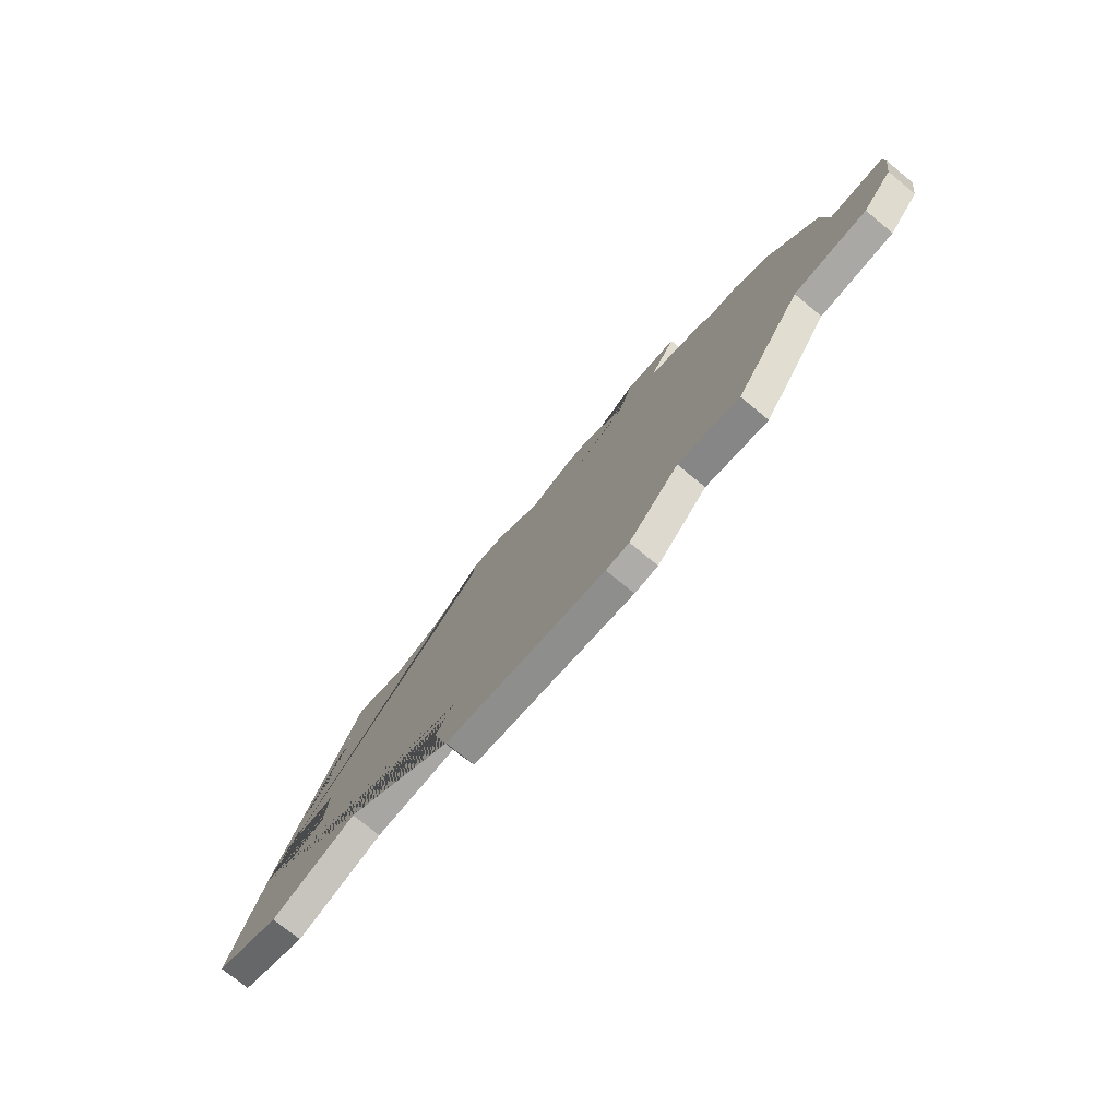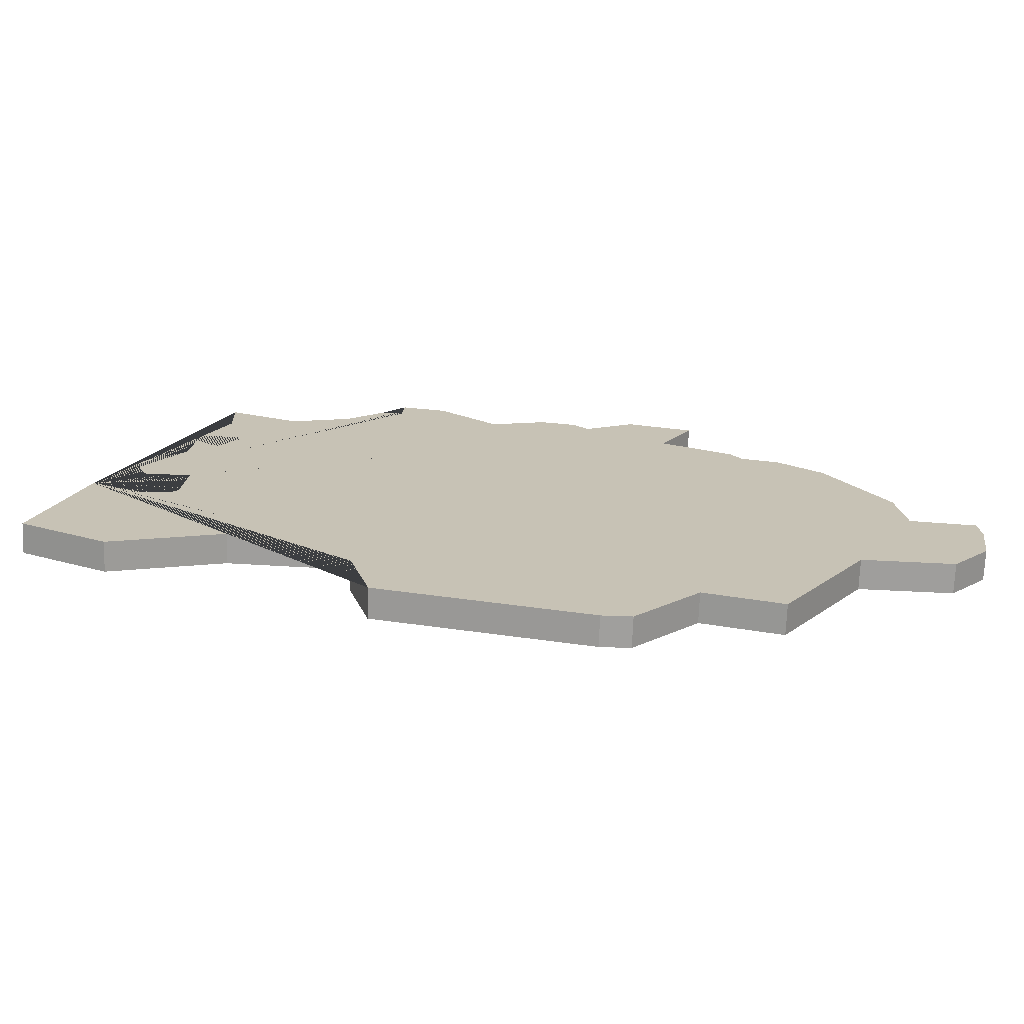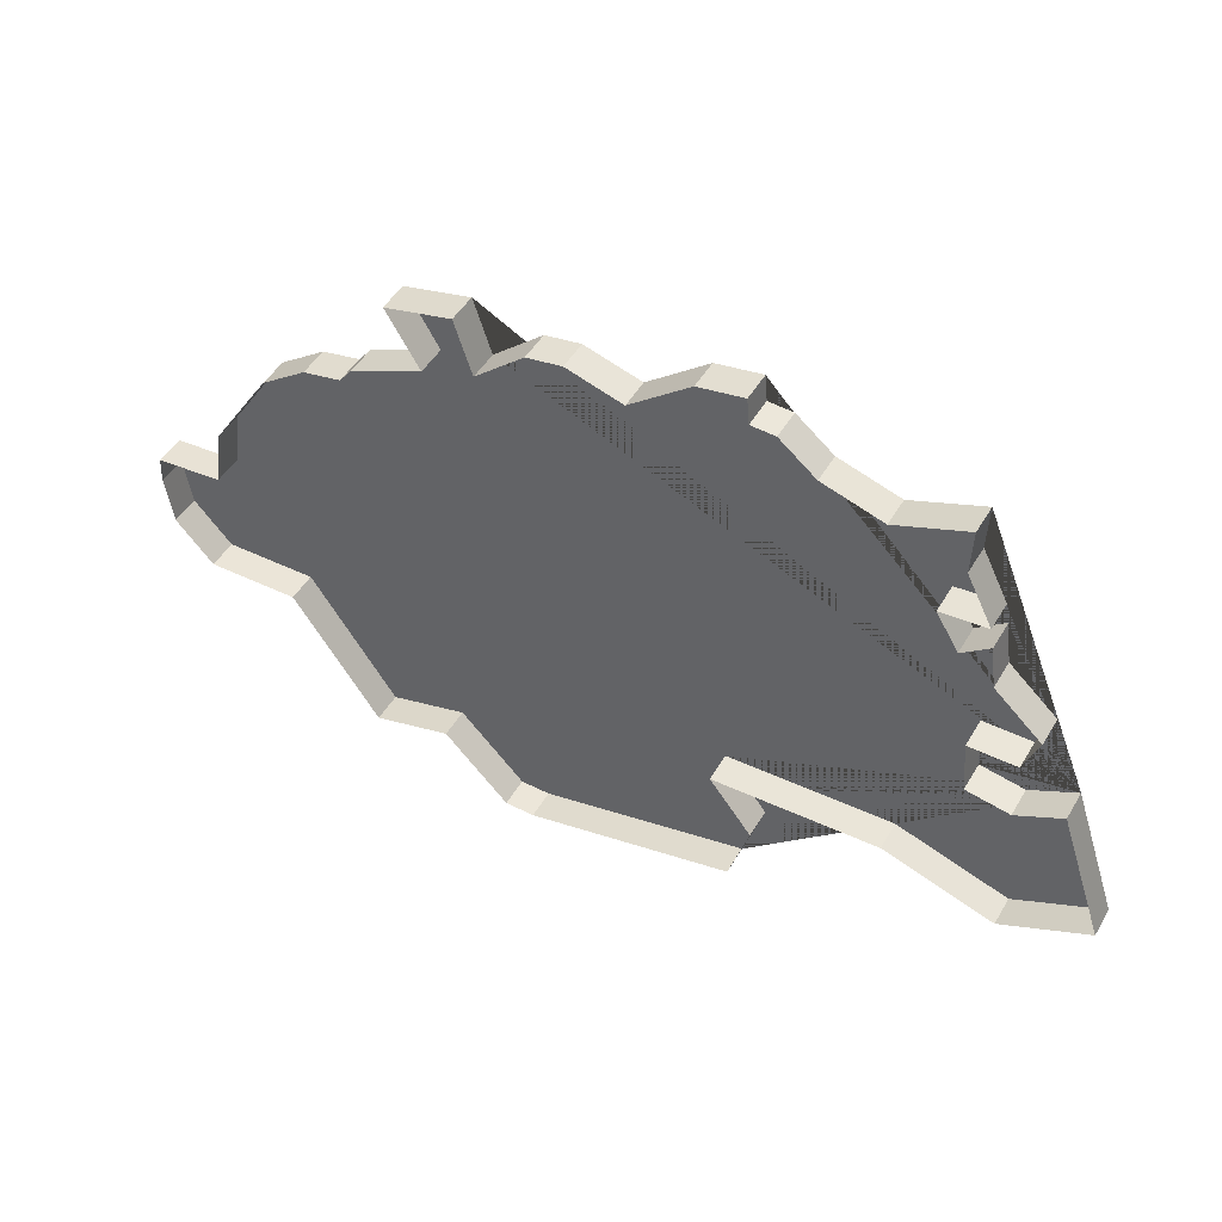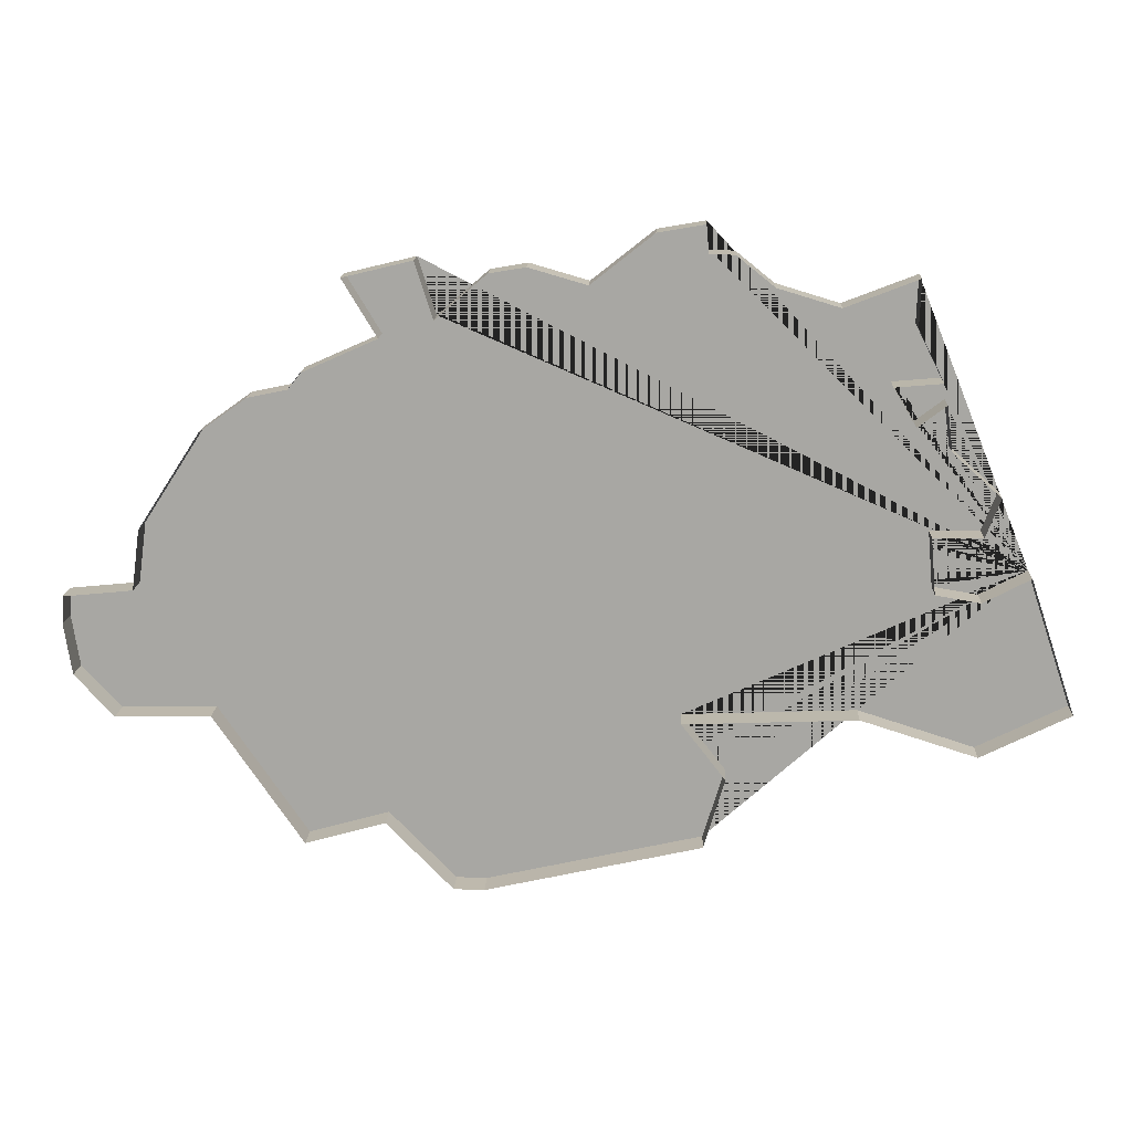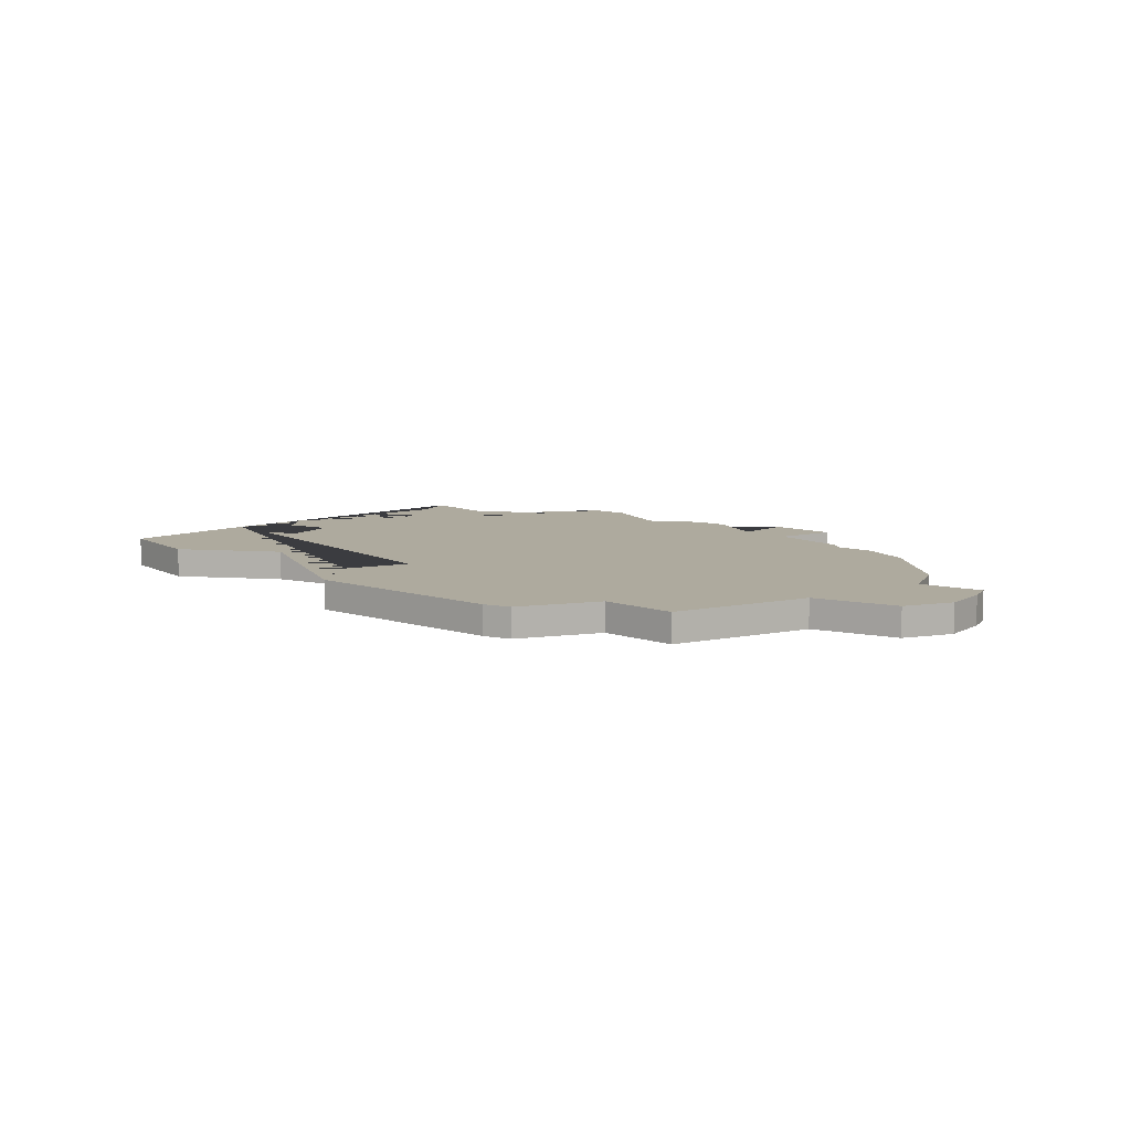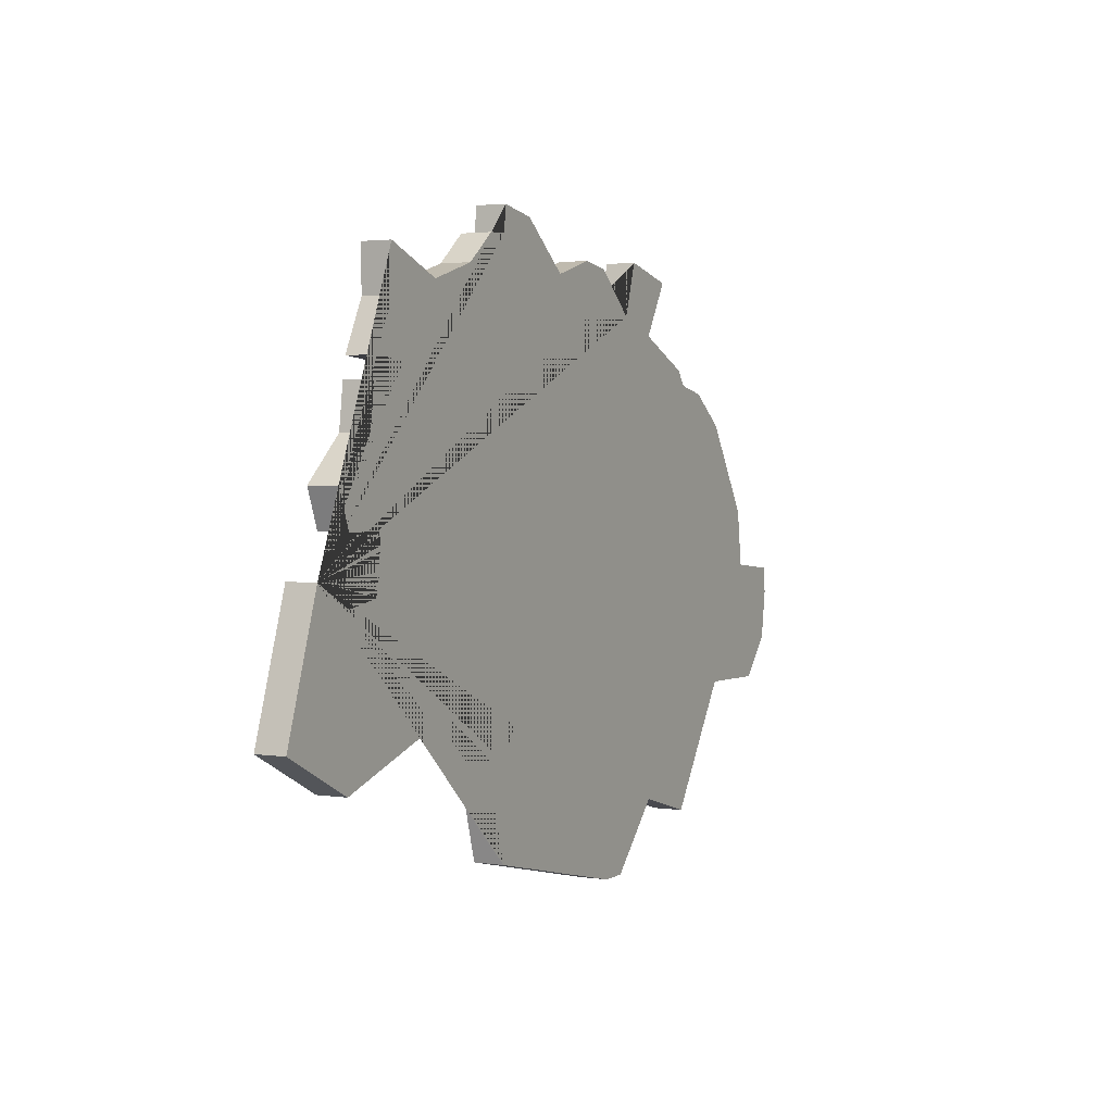
<metadata>
{"format":"obj","ext":"obj","renderer":"f3d","projection":"perspective","resolution":1024,"background":"white","views":[{"elev":-76.1,"azim":-129.3,"up":"+Z"},{"elev":-71.2,"azim":177.7,"up":"+Z"},{"elev":47.8,"azim":29.3,"up":"+Z"},{"elev":15.1,"azim":2.7,"up":"+Z"},{"elev":9.2,"azim":-152.8,"up":"+Y"},{"elev":2.6,"azim":117.8,"up":"+Z"}]}
</metadata>
<code>
v -52.58 -0.000205 -46.55
v -43.38 -0.000205 -47.5
v -51.85 -0.000205 -50.65
v -51.15 -0.000205 -31.94
v -49.96 -0.000205 -32.9
v -47.98 -0.000205 -33.49
v -47.06 -0.000204 -46.33
v -53.52 -0.000205 -31.3
v -55.49 -0.000205 -32.87
v -58.5 -0.000205 -32.53
v -60.13 -0.000205 -33.95
v -60.7 -0.000205 -32.16
v -62.9 -0.000205 -32.69
v -61.81 -0.000204 -34.51
v -64.2 -0.000204 -35.58
v -64.6 -0.000204 -36.09
v -65.84 -0.000204 -36.35
v -43.48 -0.000204 -42.52
v -45.72 -0.000204 -34.08
v -69.6 -0.000204 -42.45
v -71.87 -0.000204 -43.57
v -70.36 -0.000205 -46.59
v -44.91 -0.000204 -42.28
v -45.07 -0.000204 -40.49
v -44.76 -0.000204 -36.39
v -41.98 0.9998 -41.73
v -40.52 0.9998 -46.08
v -47.06 0.9998 -46.33
v -52.58 0.9998 -46.55
v -51.85 0.9998 -50.65
v -58.77 0.9998 -52.21
v -52.03 0.9998 -31.04
v -51.15 0.9998 -31.94
v -49.96 0.9998 -32.9
v -59.75 0.9998 -52.2
v -53.52 0.9998 -31.3
v -55.49 0.9998 -32.87
v -57.34 0.9998 -32.34
v -58.5 0.9998 -32.53
v -60.13 0.9998 -33.95
v -62.9 0.9998 -32.69
v -46.39 0.9998 -35.86
v -44.88 0.9998 -35.73
v -69.34 0.9998 -40.52
v -71.87 0.9998 -43.57
v -71.62 0.9998 -45.21
v -67.33 0.9998 -46.52
v -44.91 0.9998 -42.28
v -45.07 0.9998 -40.49
v -43.01 0.9998 -39.23
v -44.57 0.9998 -37.83
v -45.66 0.9998 -37.08
v -40.52 -0.000204 -46.08
v -41.98 -0.000204 -41.73
v -58.77 -0.000205 -52.21
v -52.03 -0.000205 -31.04
v -51.95 -0.000205 -31.91
v -45.67 -0.000205 -32.6
v -51.17 -0.000205 -48.38
v -67.35 -0.000204 -37.44
v -57.34 -0.000205 -32.34
v -46.39 -0.000204 -35.86
v -44.88 -0.000204 -35.73
v -69.34 -0.000204 -40.52
v -71.82 -0.000204 -42.67
v -71.62 -0.000204 -45.21
v -67.33 -0.000205 -46.52
v -64.47 -0.000205 -50.72
v -61.89 -0.000205 -50
v -59.75 -0.000205 -52.2
v -43.49 -0.000204 -40.47
v -43.01 -0.000204 -39.23
v -44.57 -0.000204 -37.83
v -45.66 -0.000204 -37.08
v -43.38 0.9998 -47.5
v -51.17 0.9998 -48.38
v -51.95 0.9998 -31.91
v -47.98 0.9998 -33.49
v -45.67 0.9998 -32.6
v -65.84 0.9998 -36.35
v -67.35 0.9998 -37.44
v -60.7 0.9998 -32.16
v -61.81 0.9998 -34.51
v -64.2 0.9998 -35.58
v -64.6 0.9998 -36.09
v -43.48 0.9998 -42.52
v -45.72 0.9998 -34.08
v -69.6 0.9998 -42.45
v -71.82 0.9998 -42.67
v -70.36 0.9998 -46.59
v -64.47 0.9998 -50.72
v -61.89 0.9998 -50
v -43.49 0.9998 -40.47
v -44.76 0.9998 -36.39
f 26 27 75 28 29 76 30 31 35 92 91 47 90 46 45 89 88 44 81 80 85 84 83 41 82 40 39 38 37 36 32 77 33 34 78 79 87 43 42 52 94 51 50 93 49 48 86
f 15 14 83 84
f 5 6 78 34
f 68 67 47 91
f 16 15 84 85
f 6 58 79 78
f 17 16 85 80
f 2 7 28 75
f 70 69 92 35
f 18 54 26 86
f 1 59 76 29
f 23 18 86 48
f 63 62 42 43
f 55 70 35 31
f 24 23 48 49
f 19 63 43 87
f 60 17 80 81
f 71 24 49 93
f 54 53 27 26
f 8 56 32 36
f 9 8 36 37
f 72 71 93 50
f 7 1 29 28
f 64 60 81 44
f 61 9 37 38
f 73 72 50 51
f 53 2 75 27
f 20 64 44 88
f 10 61 38 39
f 25 73 51 94
f 3 55 31 30
f 65 20 88 89
f 11 10 39 40
f 74 25 94 52
f 59 3 30 76
f 21 65 89 45
f 12 11 40 82
f 62 74 52 42
f 56 57 77 32
f 66 21 45 46
f 13 12 82 41
f 58 19 87 79
f 57 4 33 77
f 22 66 46 90
f 14 13 41 83
f 4 5 34 33
f 67 22 90 47
f 69 68 91 92

</code>
